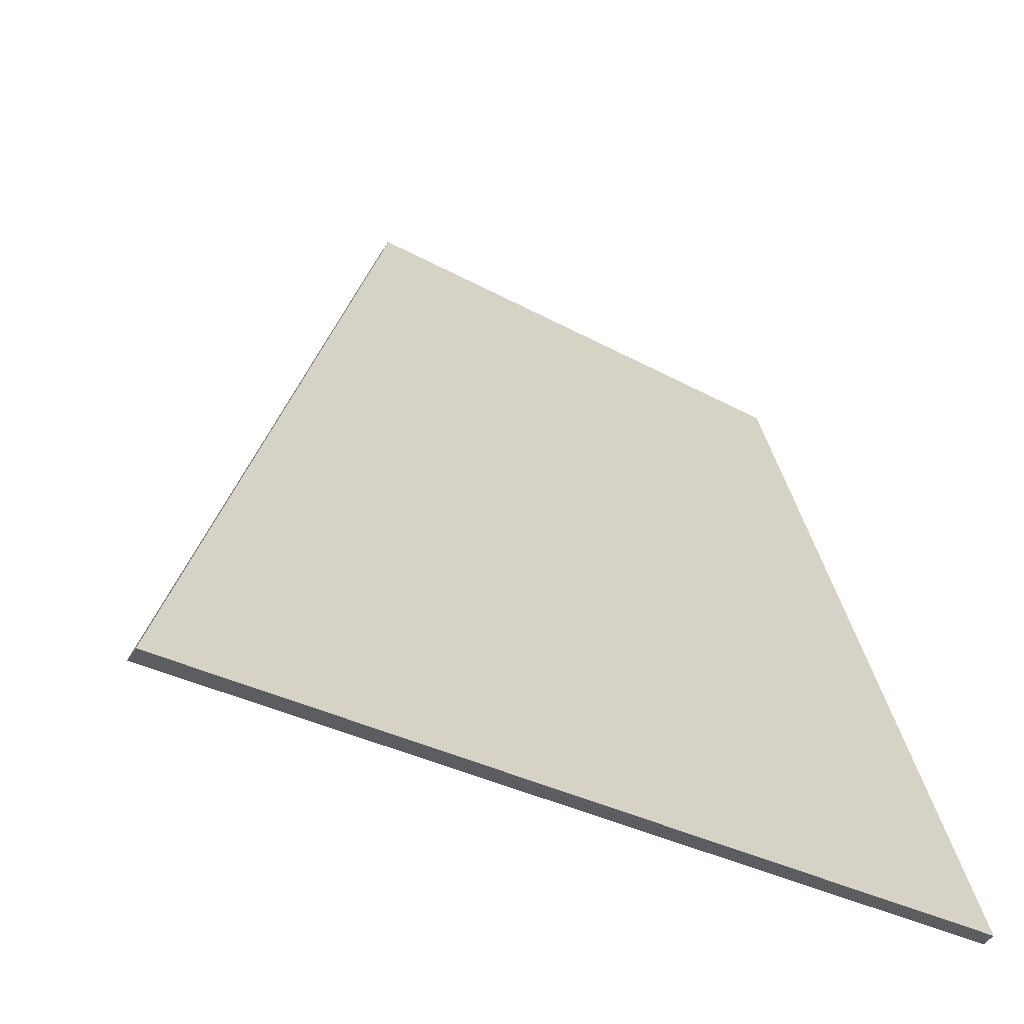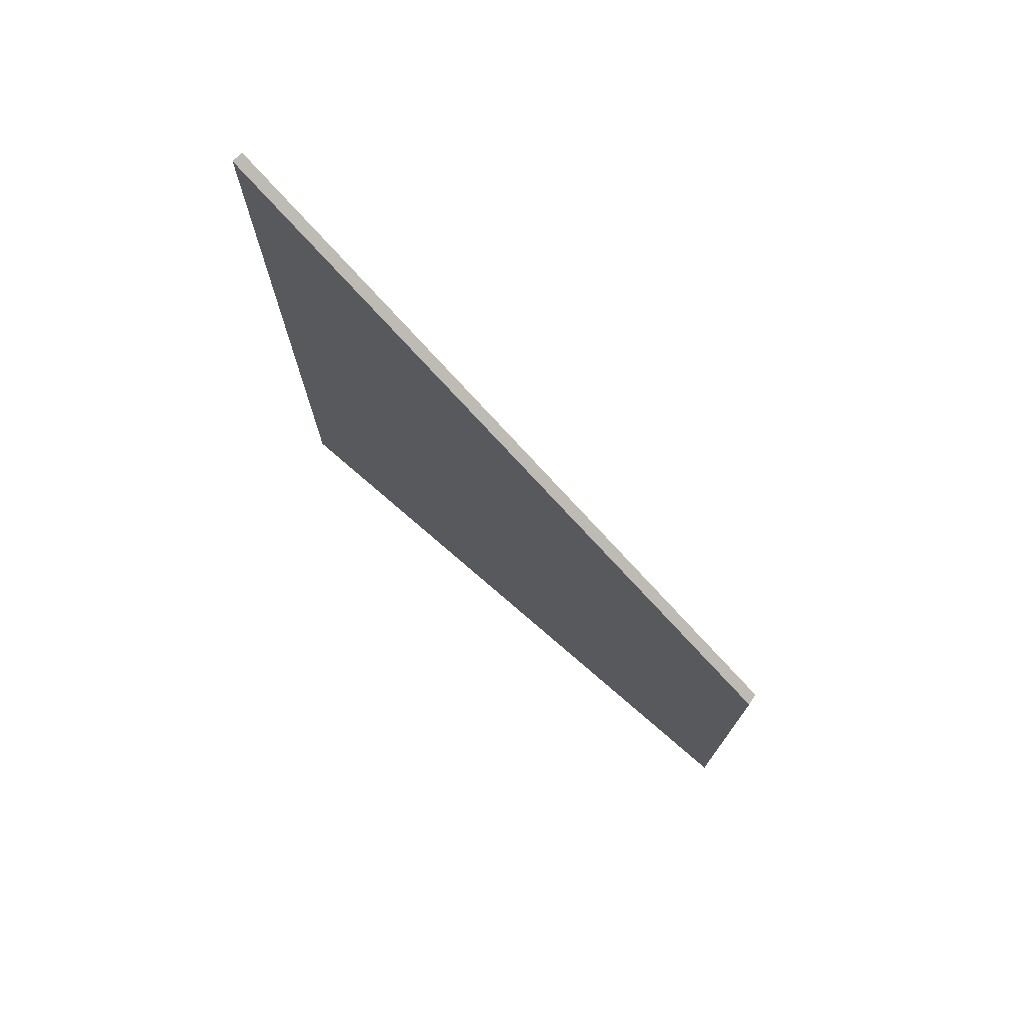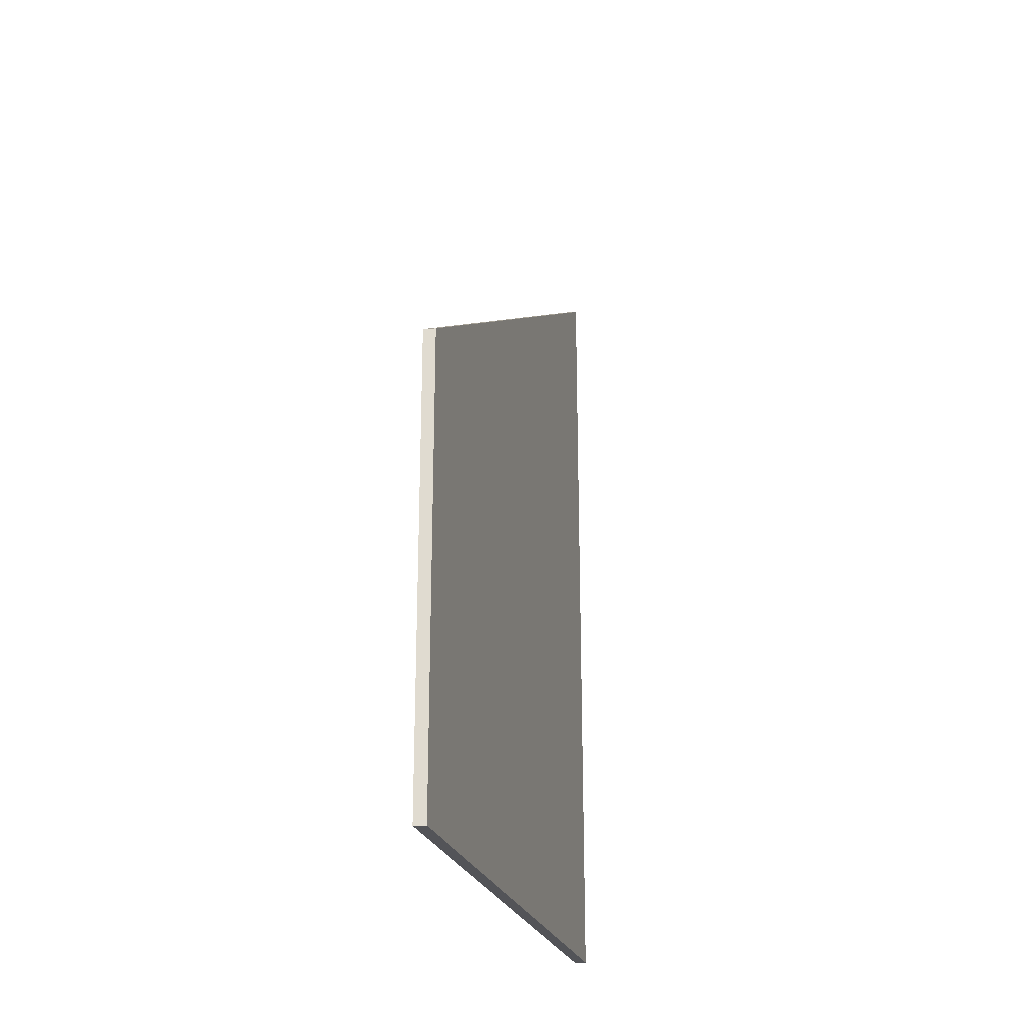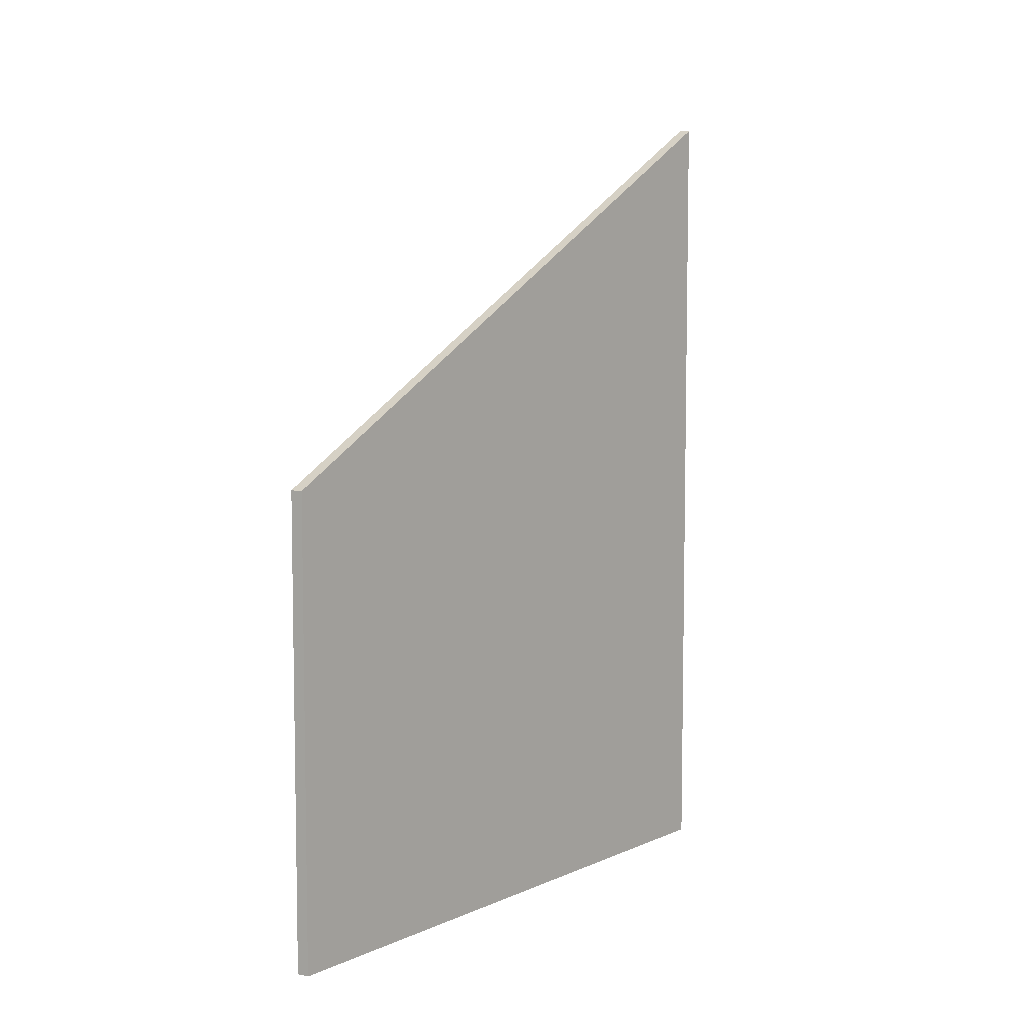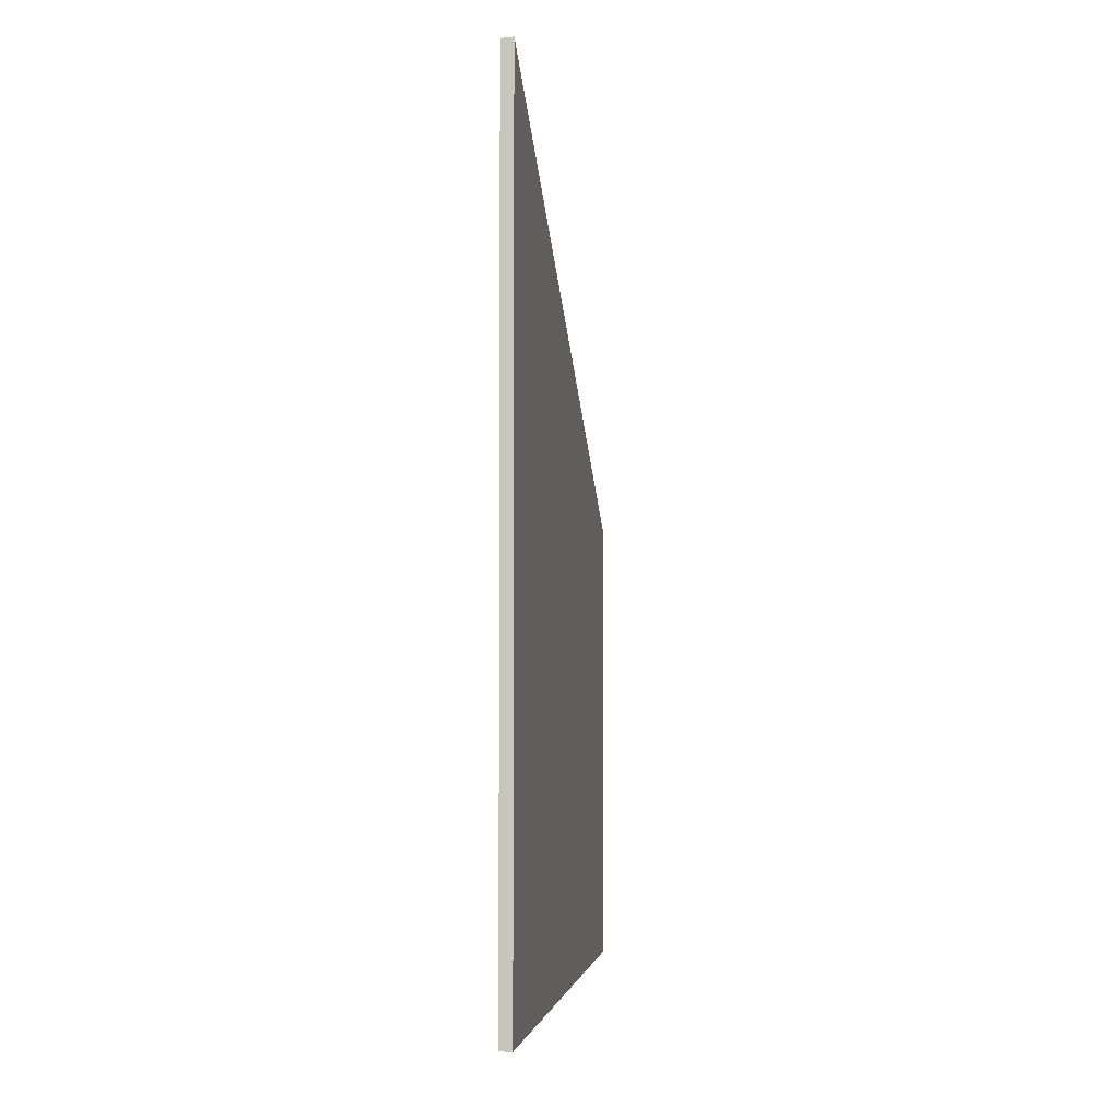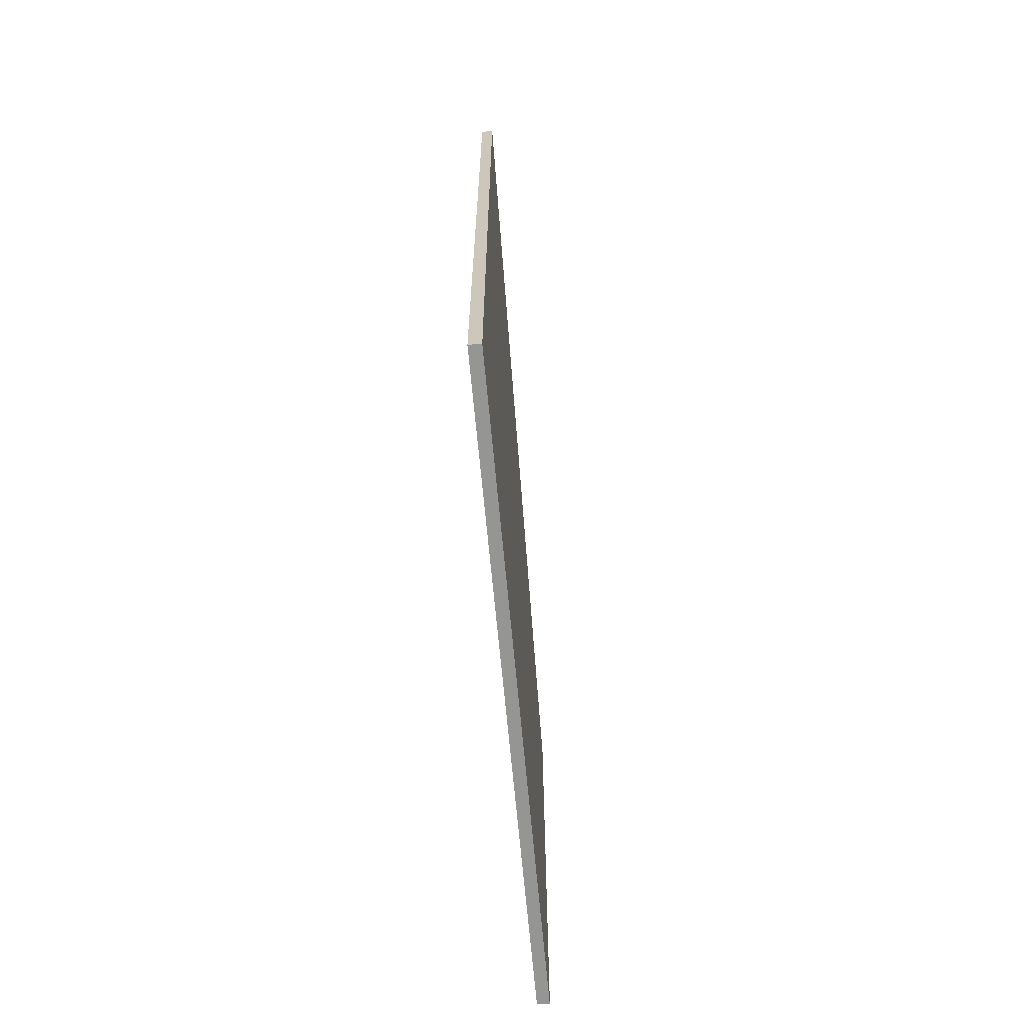
<metadata>
{"format":"obj","ext":"obj","renderer":"f3d","projection":"perspective","resolution":1024,"background":"white","views":[{"elev":-28.7,"azim":-130.8,"up":"+Z"},{"elev":74.7,"azim":-27.9,"up":"+Y"},{"elev":-23.4,"azim":35.0,"up":"+Y"},{"elev":6.8,"azim":59.9,"up":"+Y"},{"elev":-3.3,"azim":-151.1,"up":"+Y"},{"elev":-67.3,"azim":-153.6,"up":"+Y"}]}
</metadata>
<code>
v 0.5369 -0.05114 1.246
v 0.5369 -0.117 1.246
v 0.5552 -0.117 1.293
v 0.5552 -0.08014 1.293
v 0.5378 -0.05121 1.245
v 0.5378 -0.117 1.245
v 0.5369 -0.117 1.246
v 0.5369 -0.05114 1.246
v 0.5369 -0.117 1.246
v 0.5378 -0.117 1.245
v 0.556 -0.117 1.293
v 0.5552 -0.117 1.293
v 0.556 -0.117 1.293
v 0.556 -0.08014 1.293
v 0.5552 -0.08014 1.293
v 0.5552 -0.117 1.293
v 0.556 -0.08014 1.293
v 0.5378 -0.05121 1.245
v 0.5369 -0.05114 1.246
v 0.5552 -0.08014 1.293
v 0.5378 -0.05121 1.245
v 0.556 -0.08014 1.293
v 0.556 -0.117 1.293
v 0.5378 -0.117 1.245
f 1 2 3
f 1 3 4
f 5 6 7
f 5 7 8
f 9 10 11
f 9 11 12
f 13 14 15
f 13 15 16
f 17 18 19
f 17 19 20
f 21 22 23
f 21 23 24

</code>
